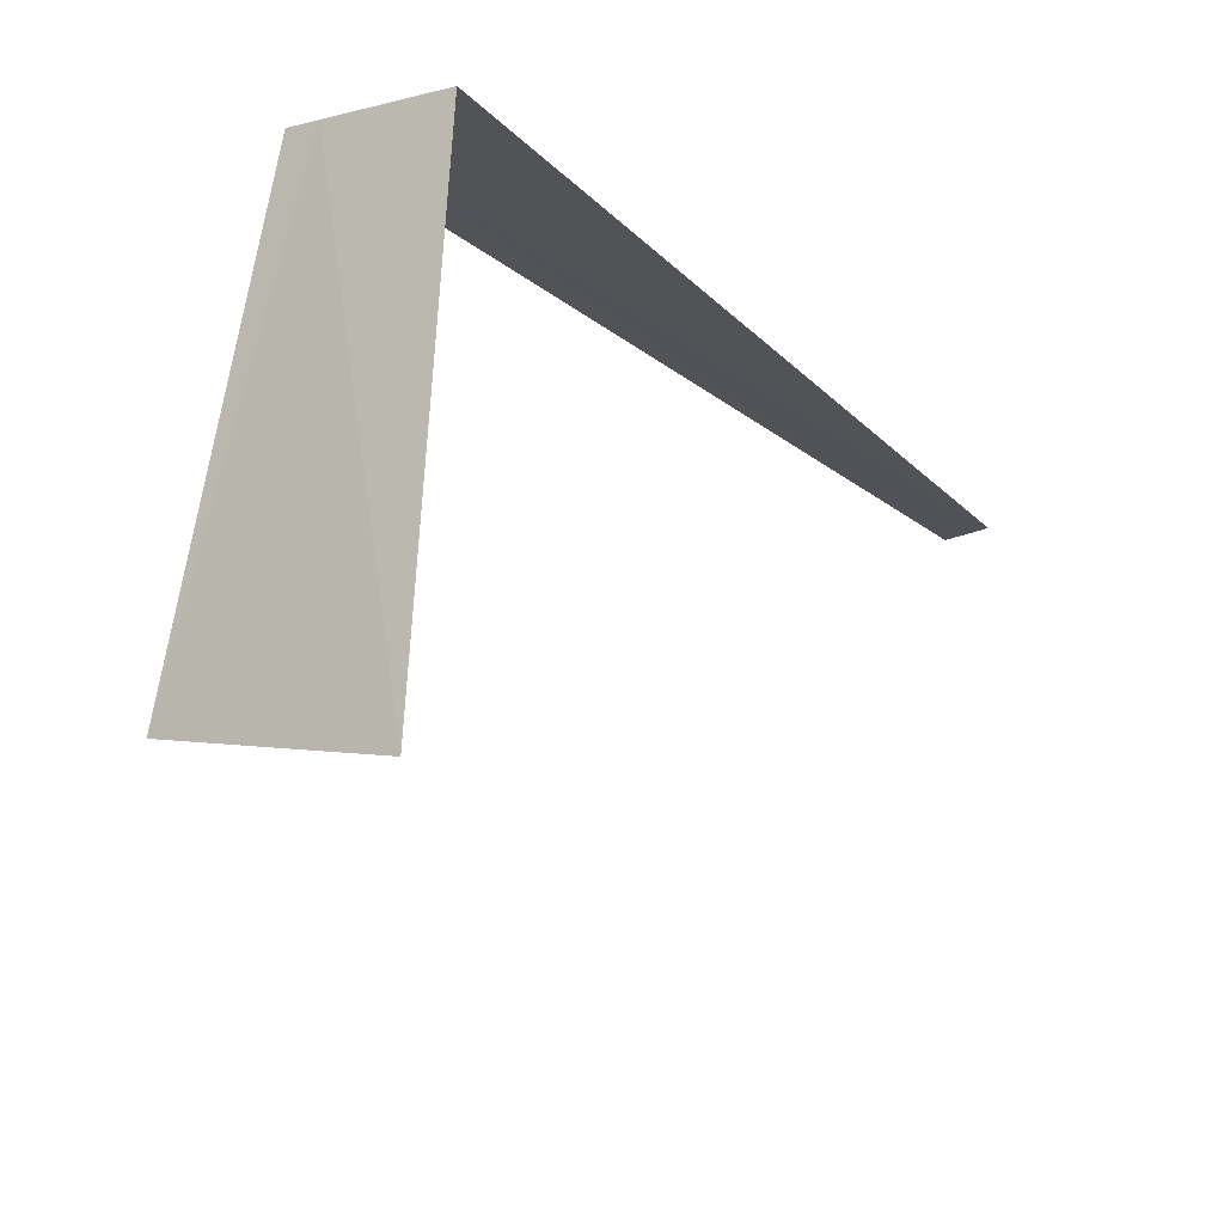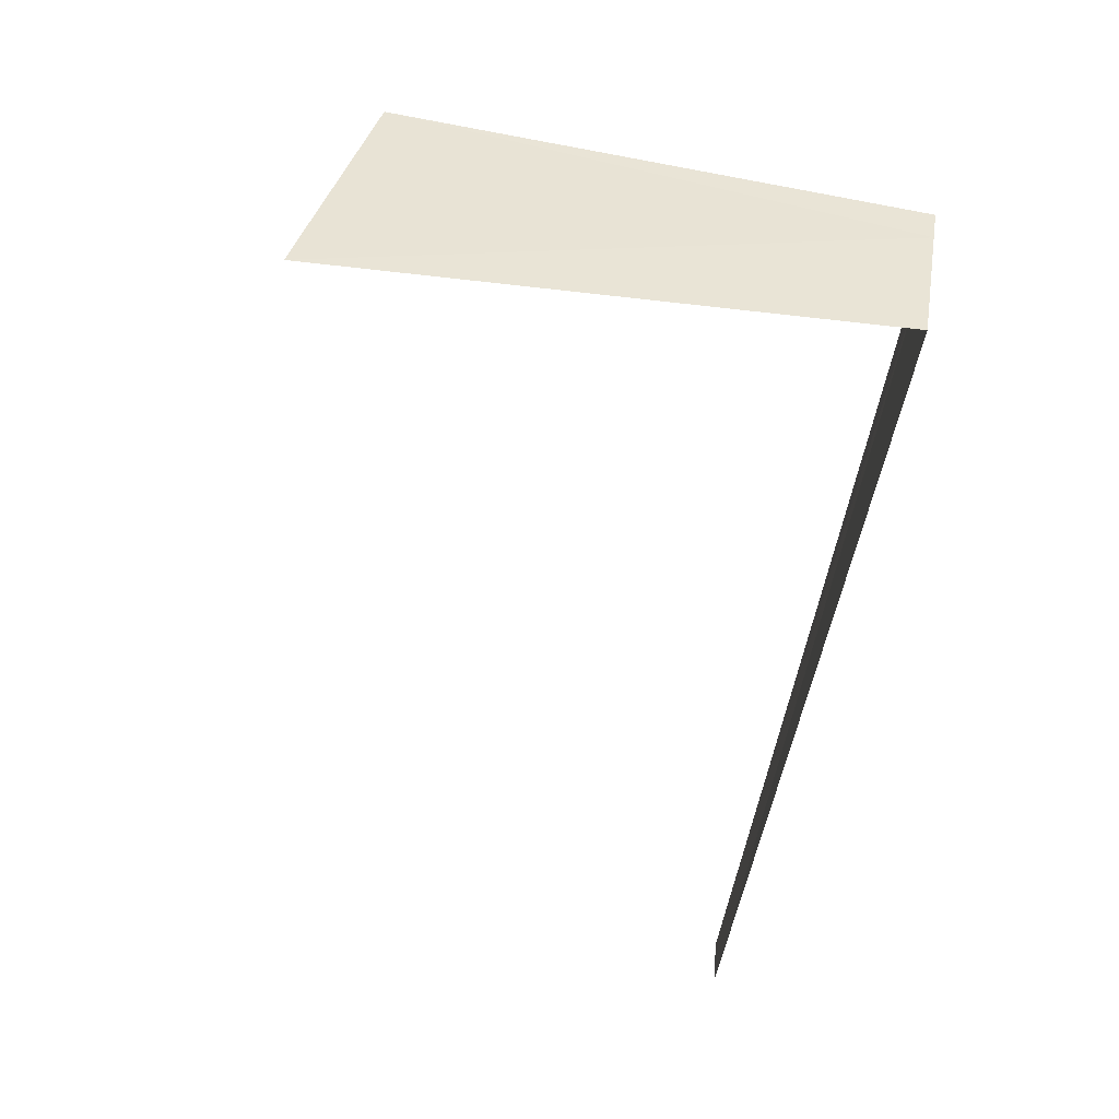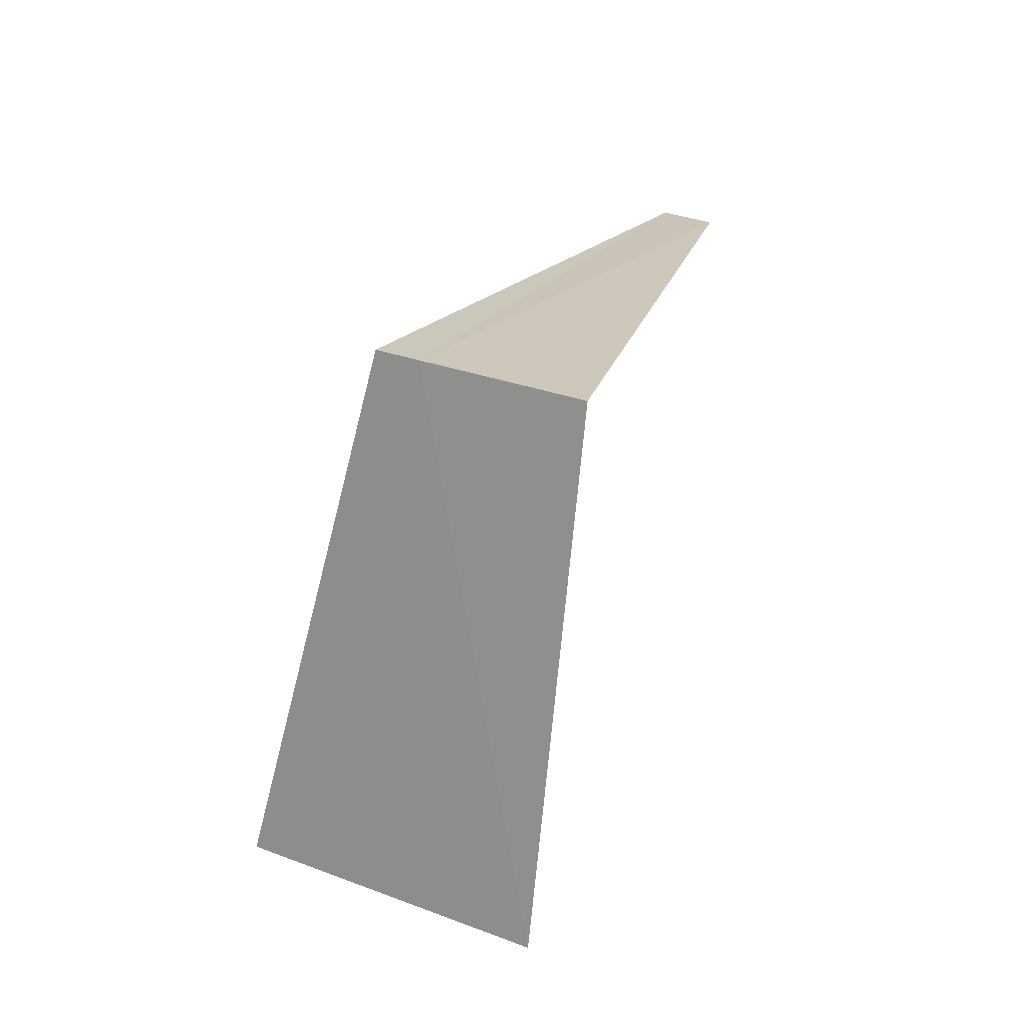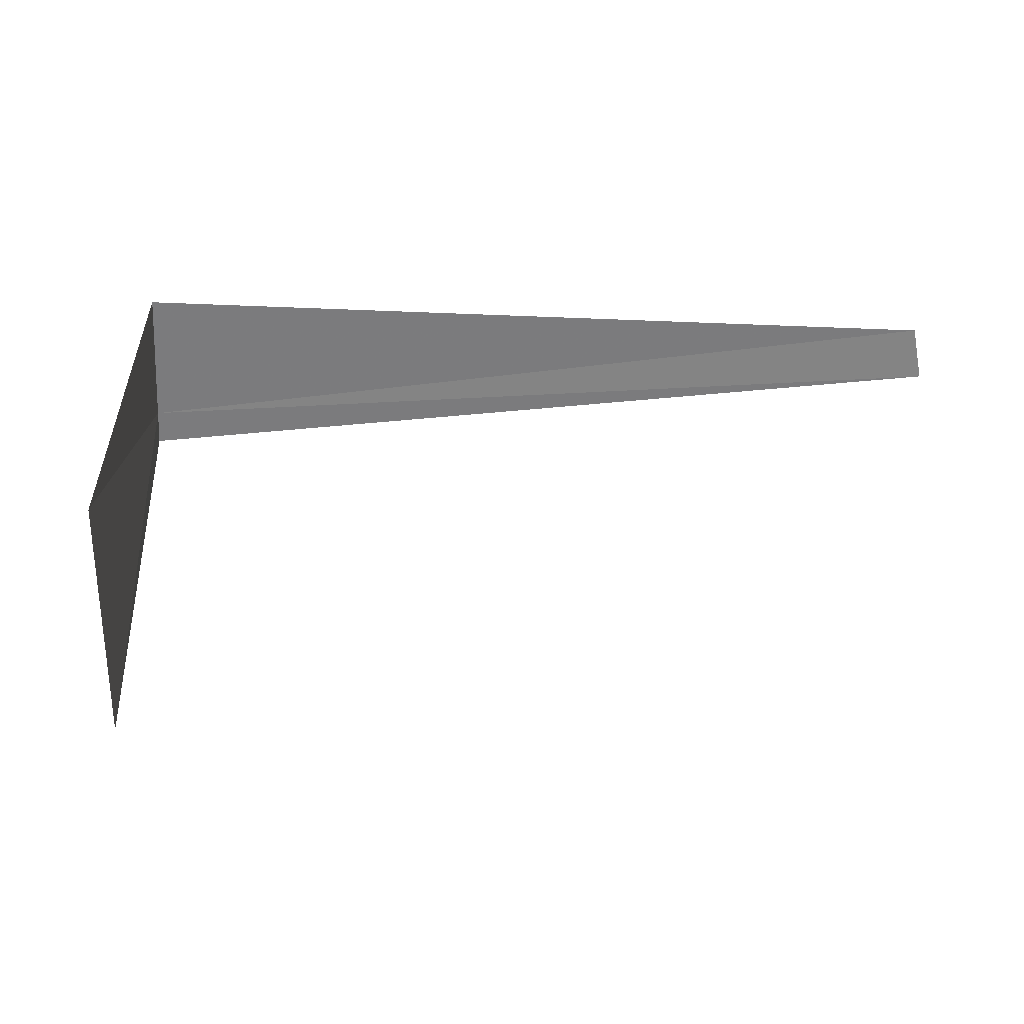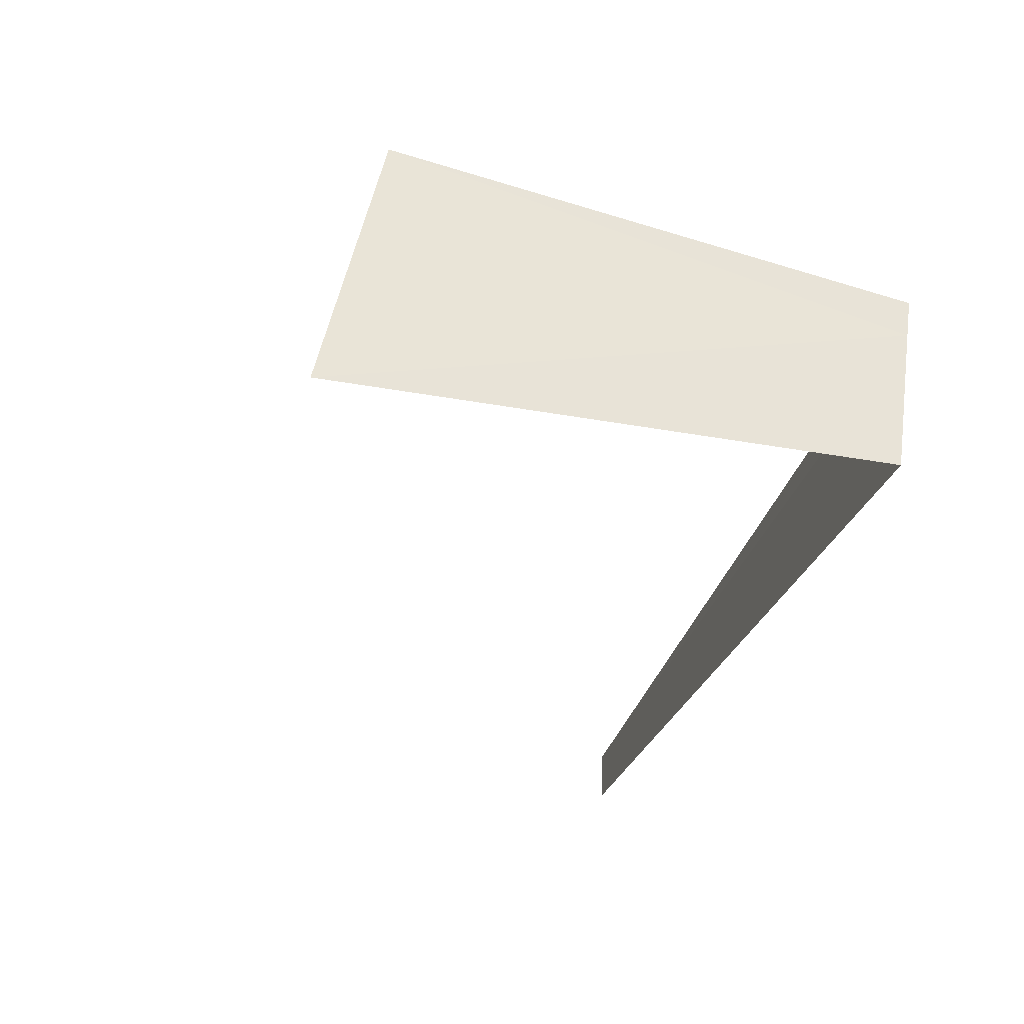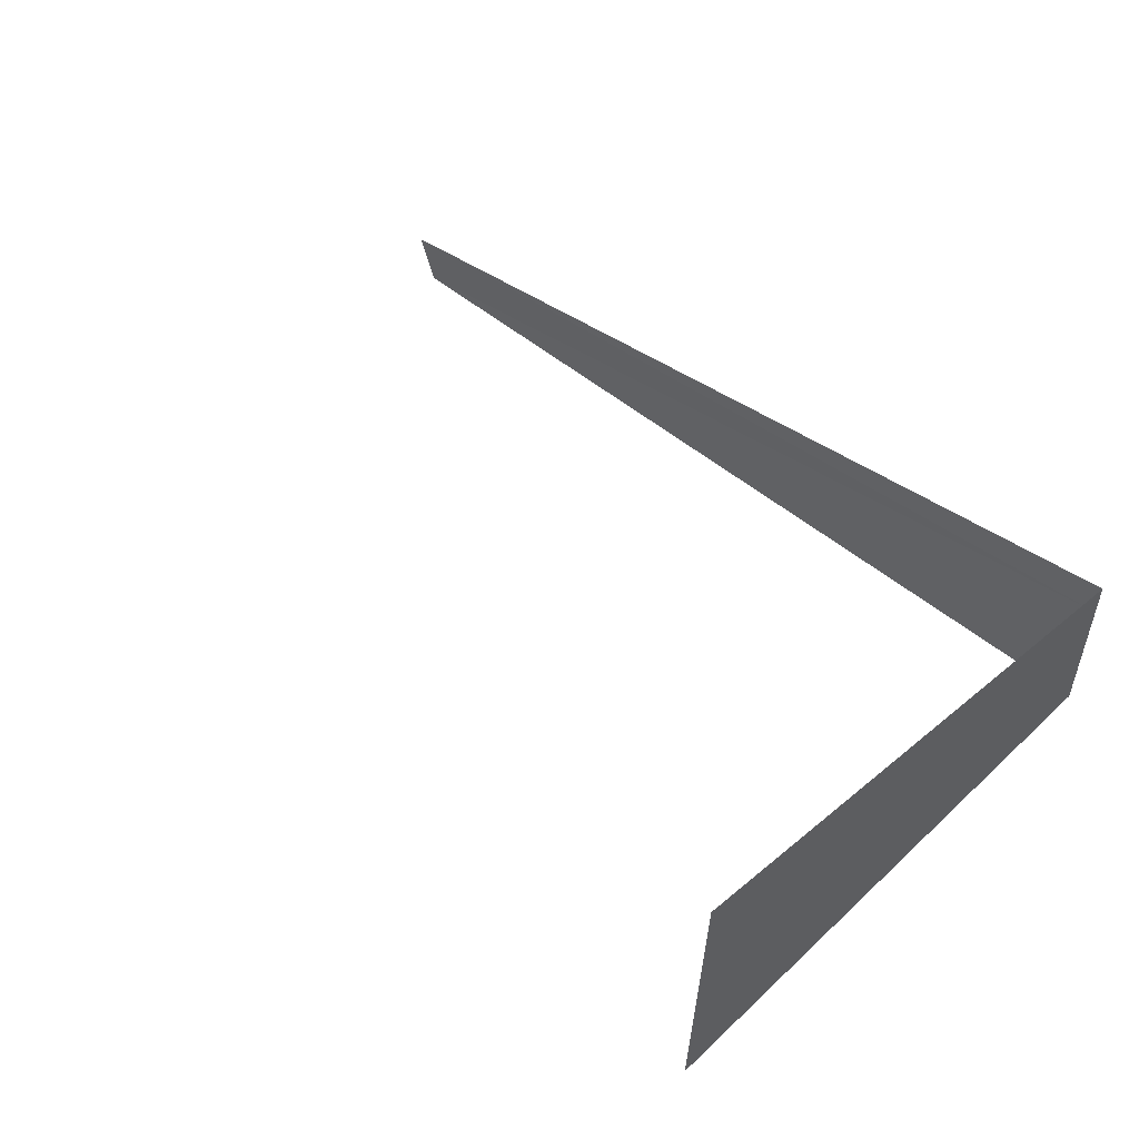
<metadata>
{"format":"obj","ext":"obj","renderer":"f3d","projection":"perspective","resolution":1024,"background":"white","views":[{"elev":-24.9,"azim":-65.9,"up":"+Z"},{"elev":-37.2,"azim":-97.6,"up":"+Y"},{"elev":19.4,"azim":-89.7,"up":"+Z"},{"elev":-69.6,"azim":-13.2,"up":"+Z"},{"elev":-16.8,"azim":-104.6,"up":"+Y"},{"elev":69.3,"azim":-137.7,"up":"+Y"}]}
</metadata>
<code>
v 18.23 29.13 3.217
v 20.25 28.37 3.088
v 18.16 28.79 3.15
v 20.3 28.5 3.106
v 18.24 29.22 3.234
v 18.25 28.91 1.839
v 18.38 29.53 2.023
f 1 3 2
f 1 2 4
f 1 6 3
f 1 5 7
f 1 4 5
f 1 7 6

</code>
